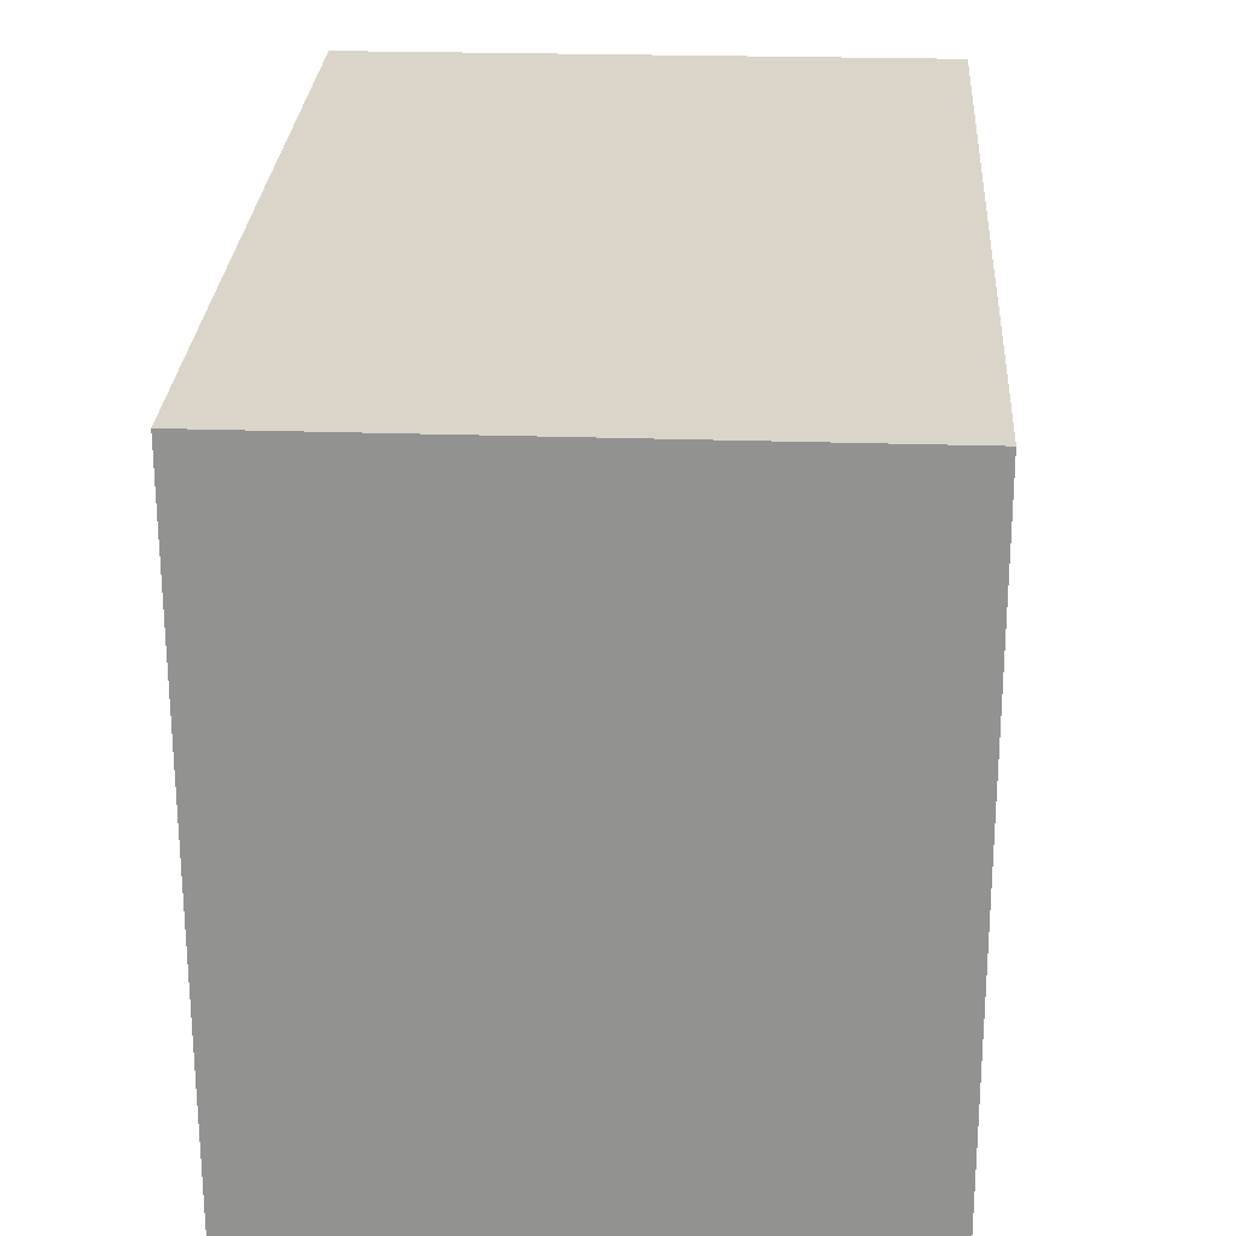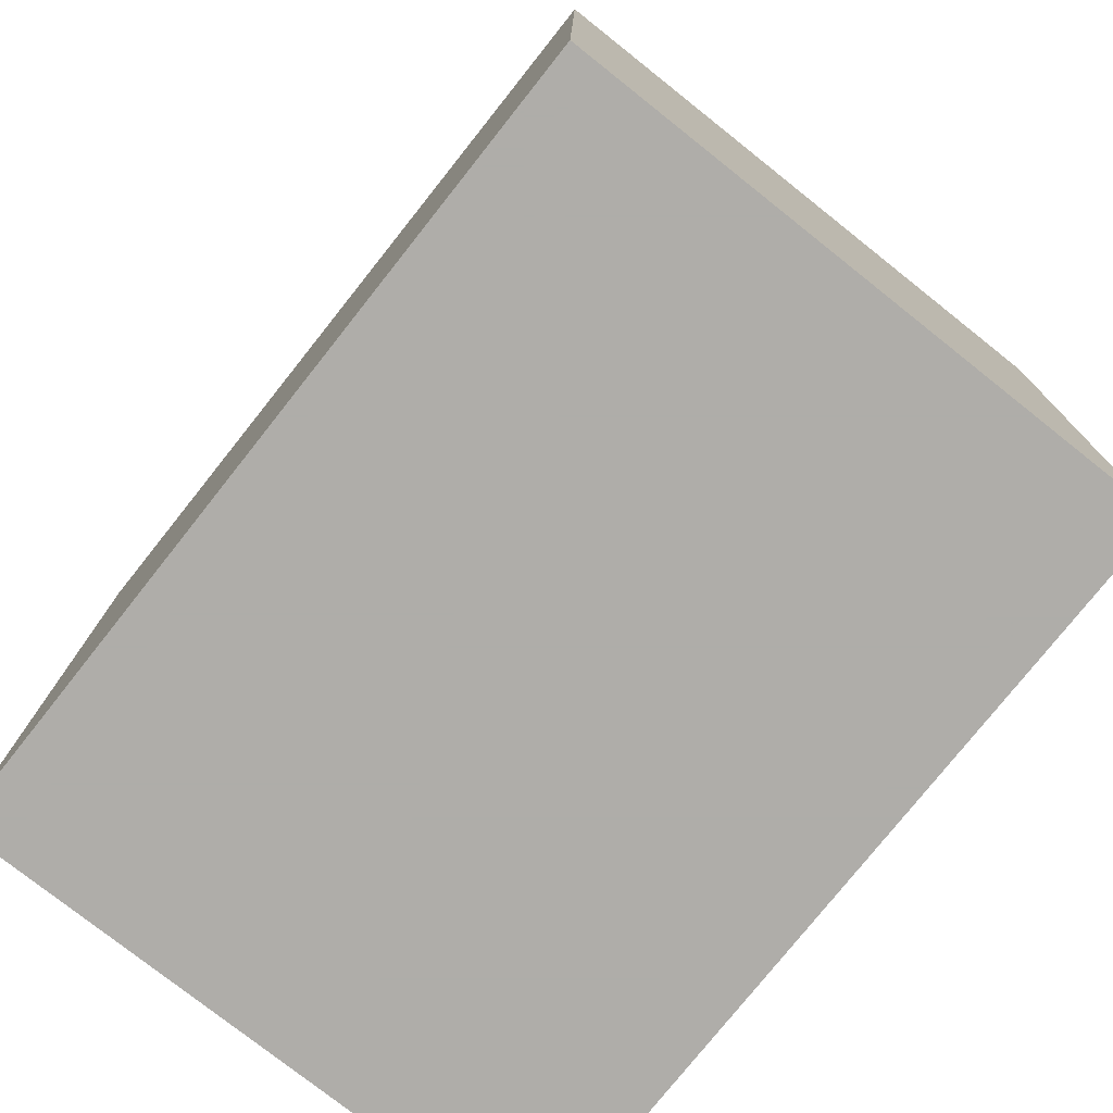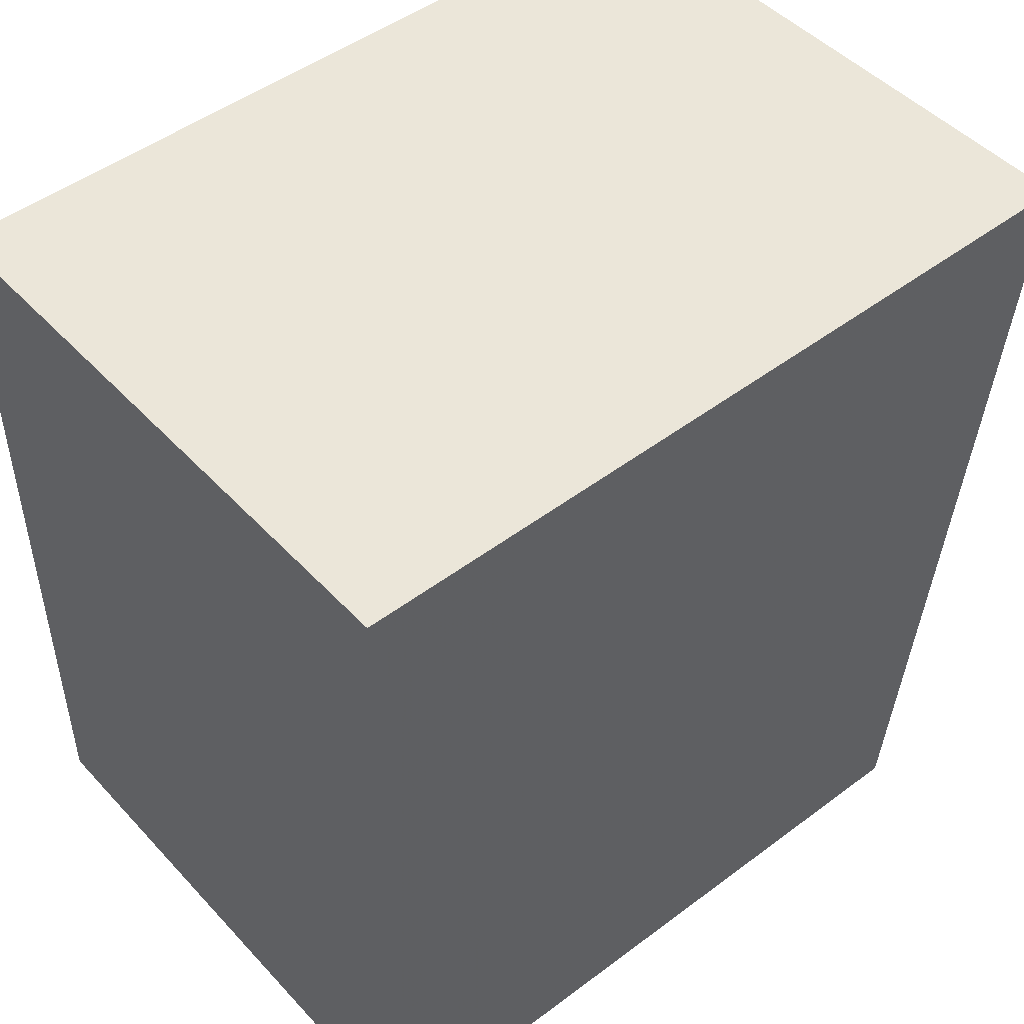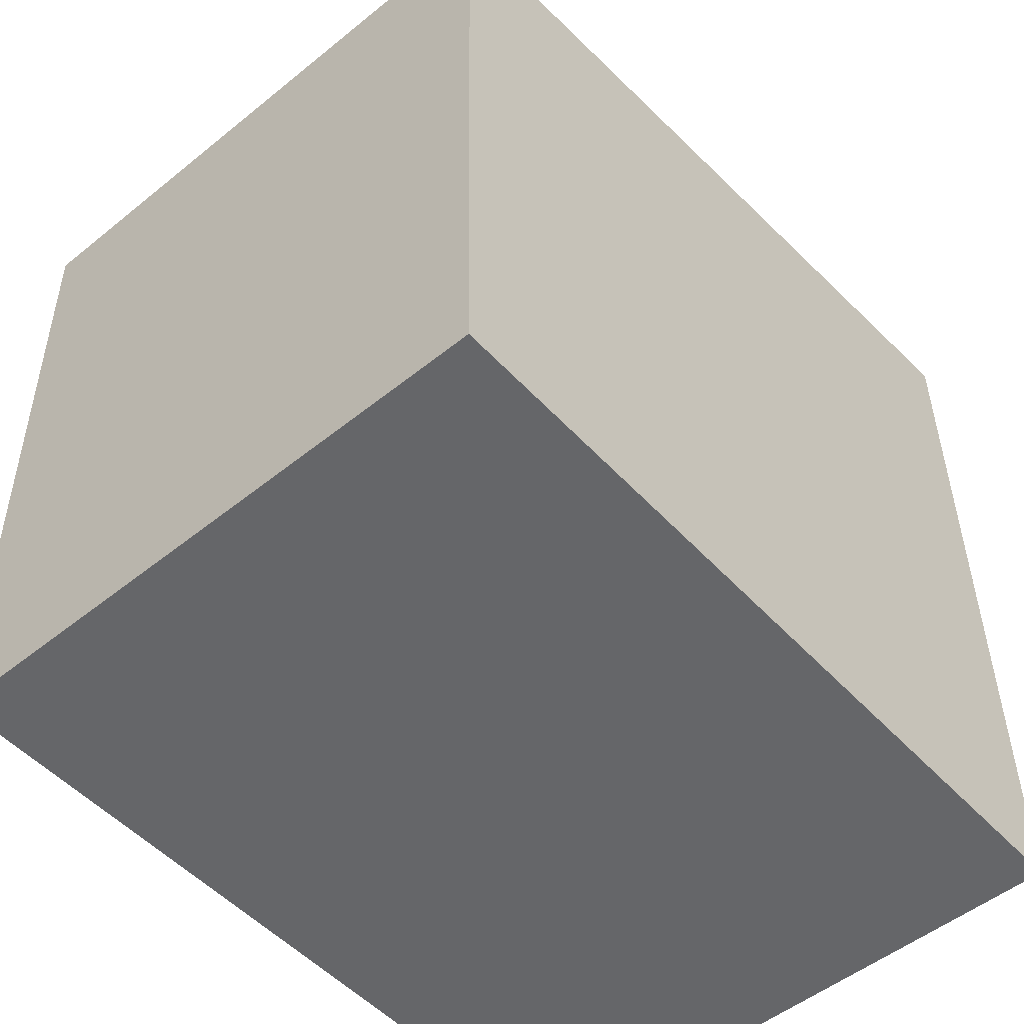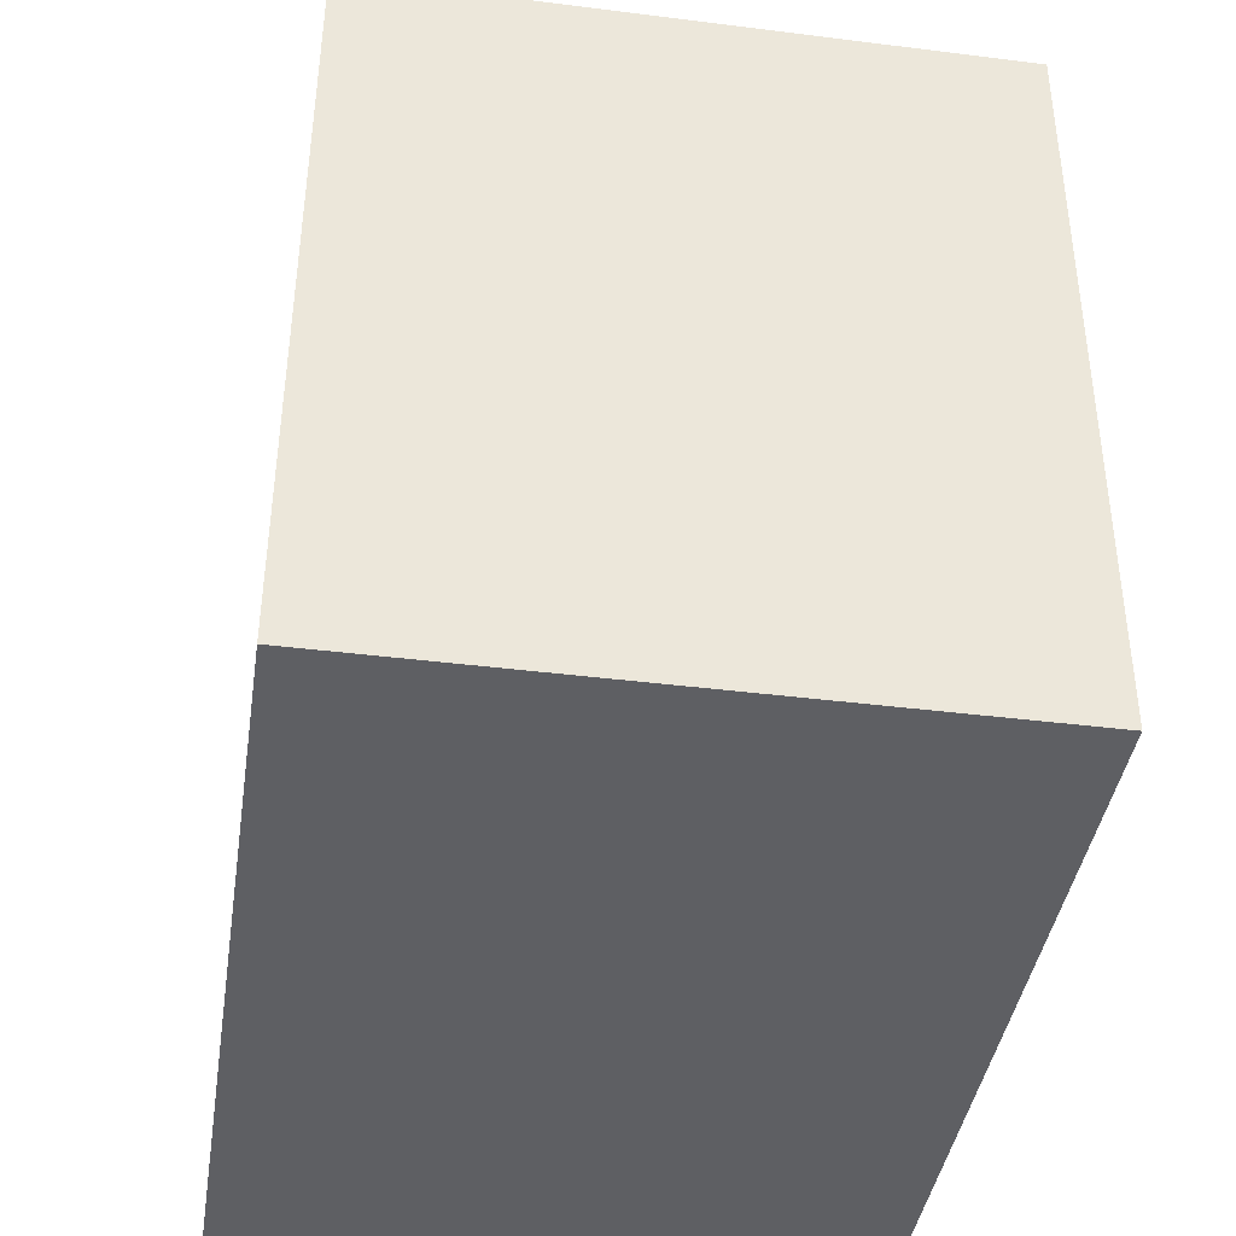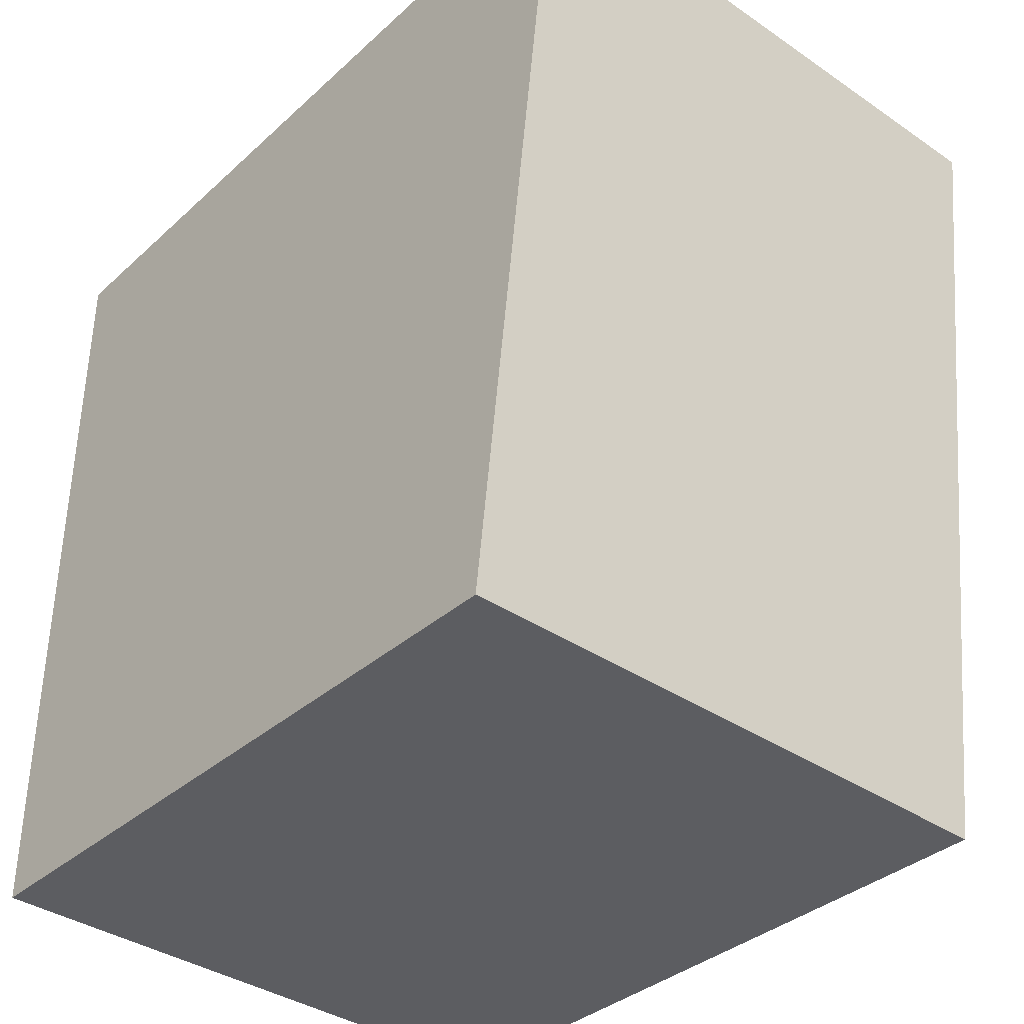
<metadata>
{"format":"obj","ext":"obj","renderer":"f3d","projection":"perspective","resolution":1024,"background":"white","views":[{"elev":22.1,"azim":3.7,"up":"+Z"},{"elev":-77.2,"azim":-38.4,"up":"+Z"},{"elev":48.0,"azim":-130.4,"up":"+Y"},{"elev":-51.8,"azim":41.1,"up":"+Z"},{"elev":-41.2,"azim":-8.7,"up":"+Z"},{"elev":-37.5,"azim":-41.0,"up":"+Y"}]}
</metadata>
<code>
v 0.01274 -0.616 0.1901
v 0.01274 -0.7903 0.168
v 0.01274 -0.616 0.01762
v -0.1153 -0.616 0.01762
v -0.1153 -0.7903 0.168
v -0.1153 -0.7874 0.01762
v -0.1153 -0.616 0.1901
v 0.01274 -0.7874 0.01762
f 1 2 3
f 1 3 4
f 5 2 1
f 6 4 3
f 6 5 4
f 6 2 5
f 7 5 1
f 7 1 4
f 7 4 5
f 8 6 3
f 8 3 2
f 8 2 6

</code>
